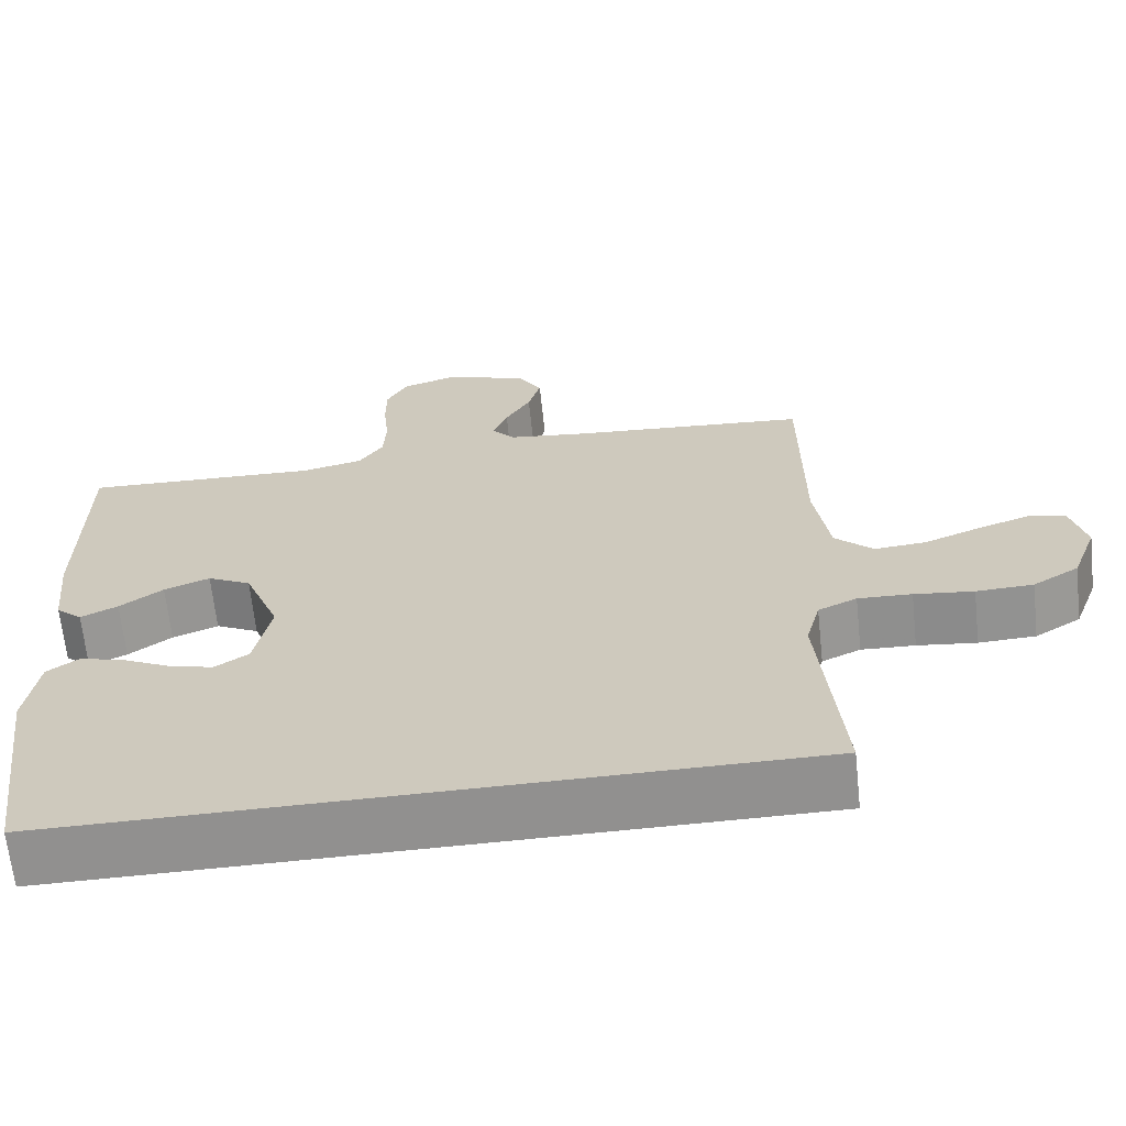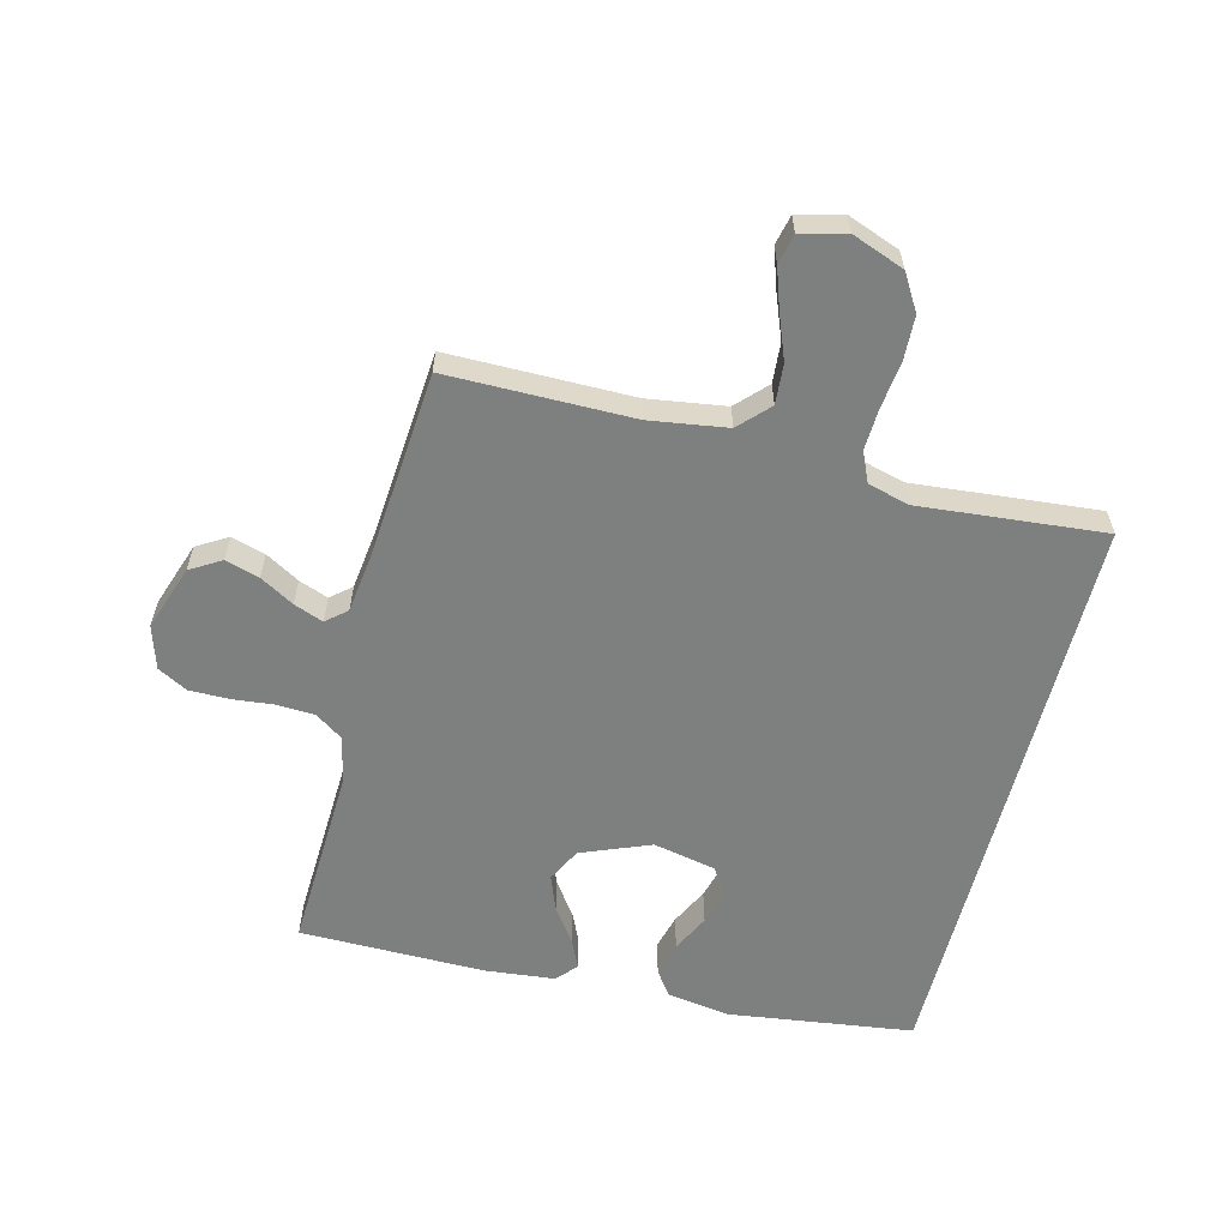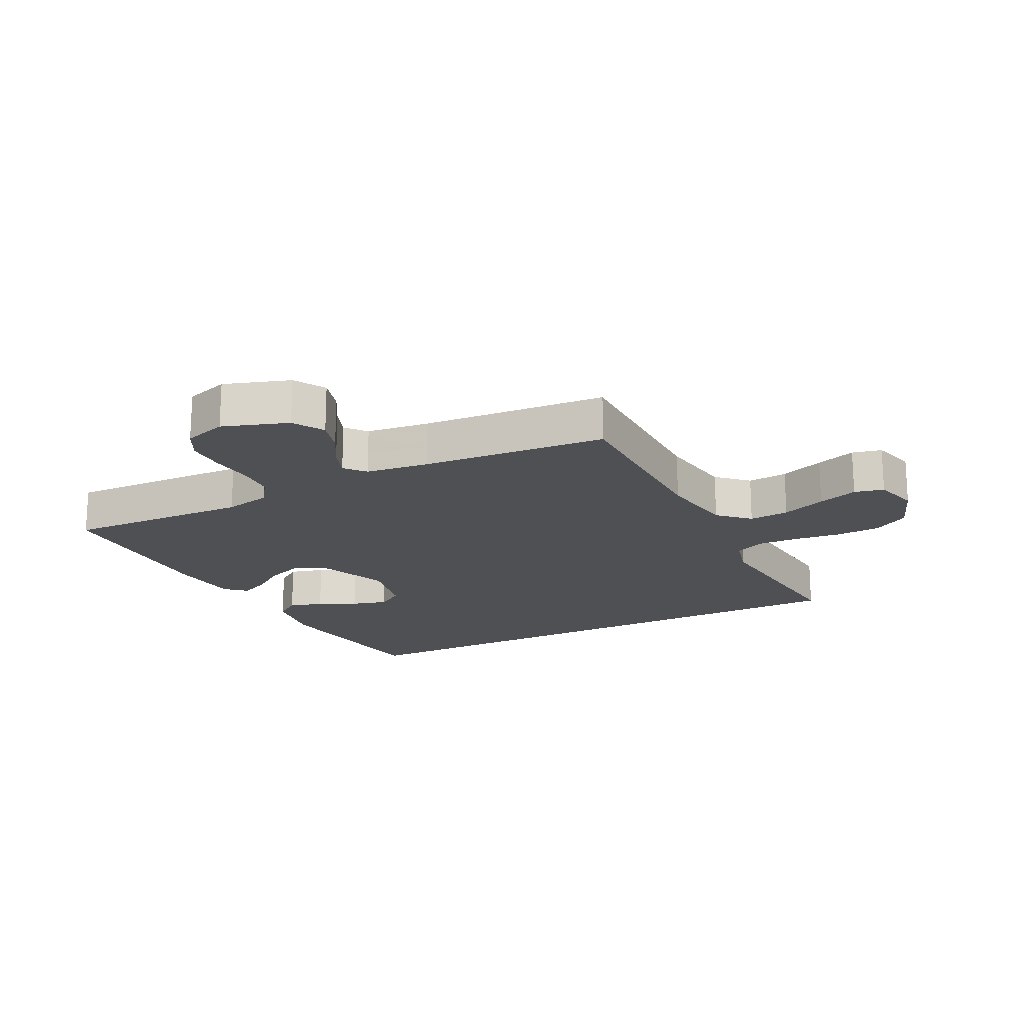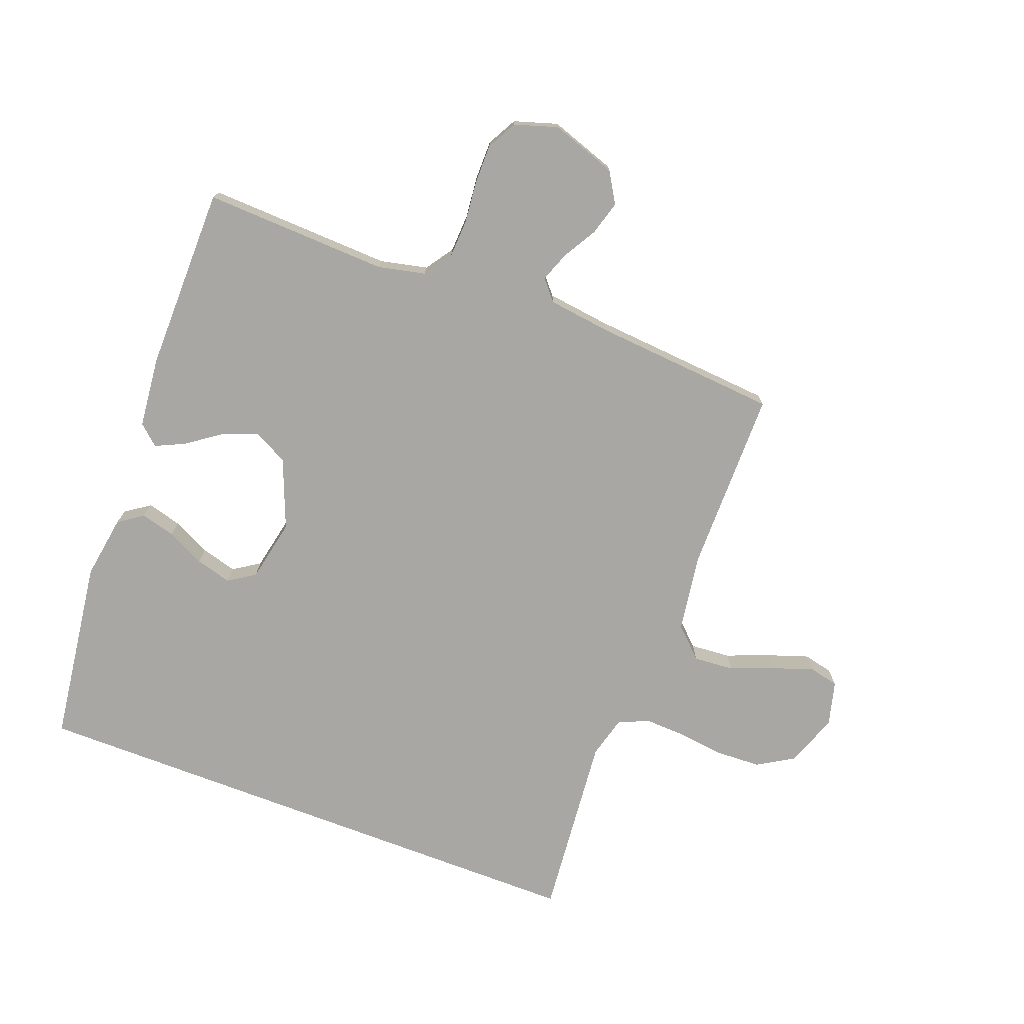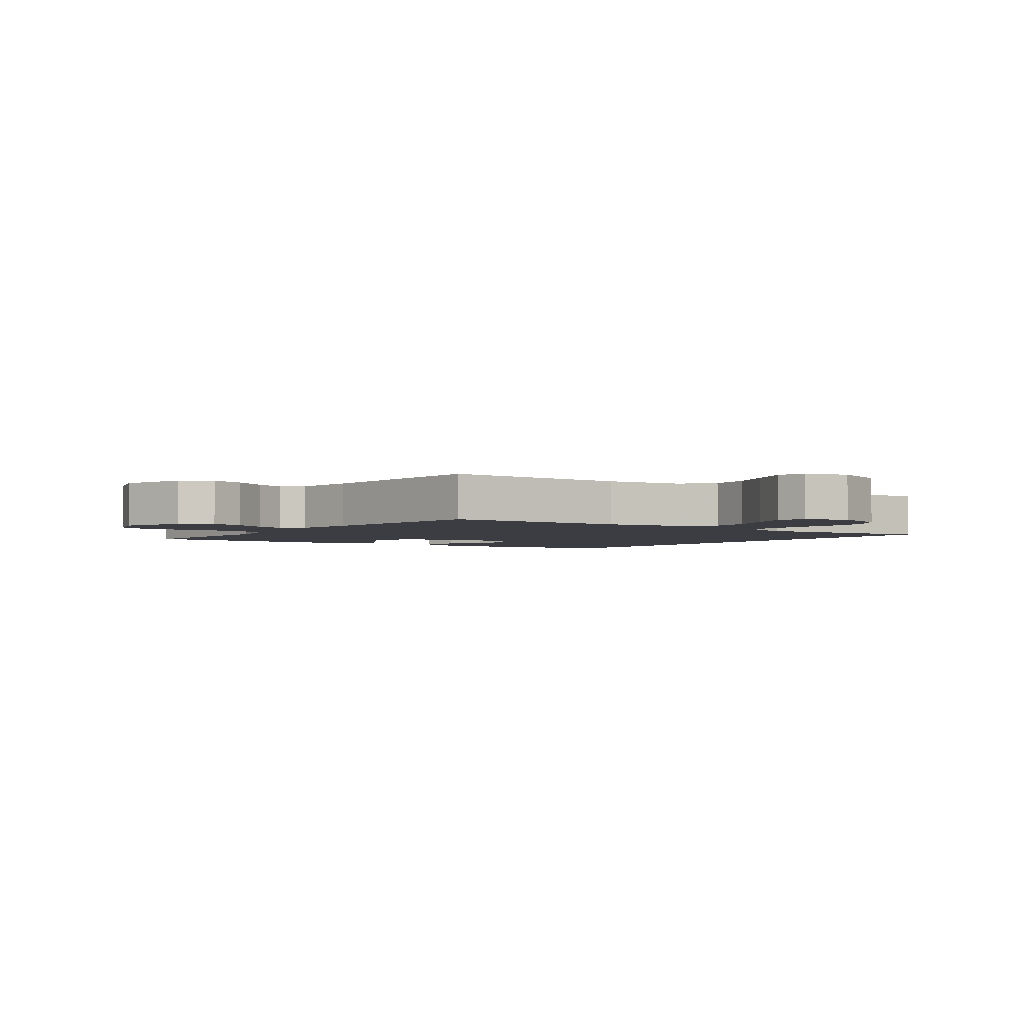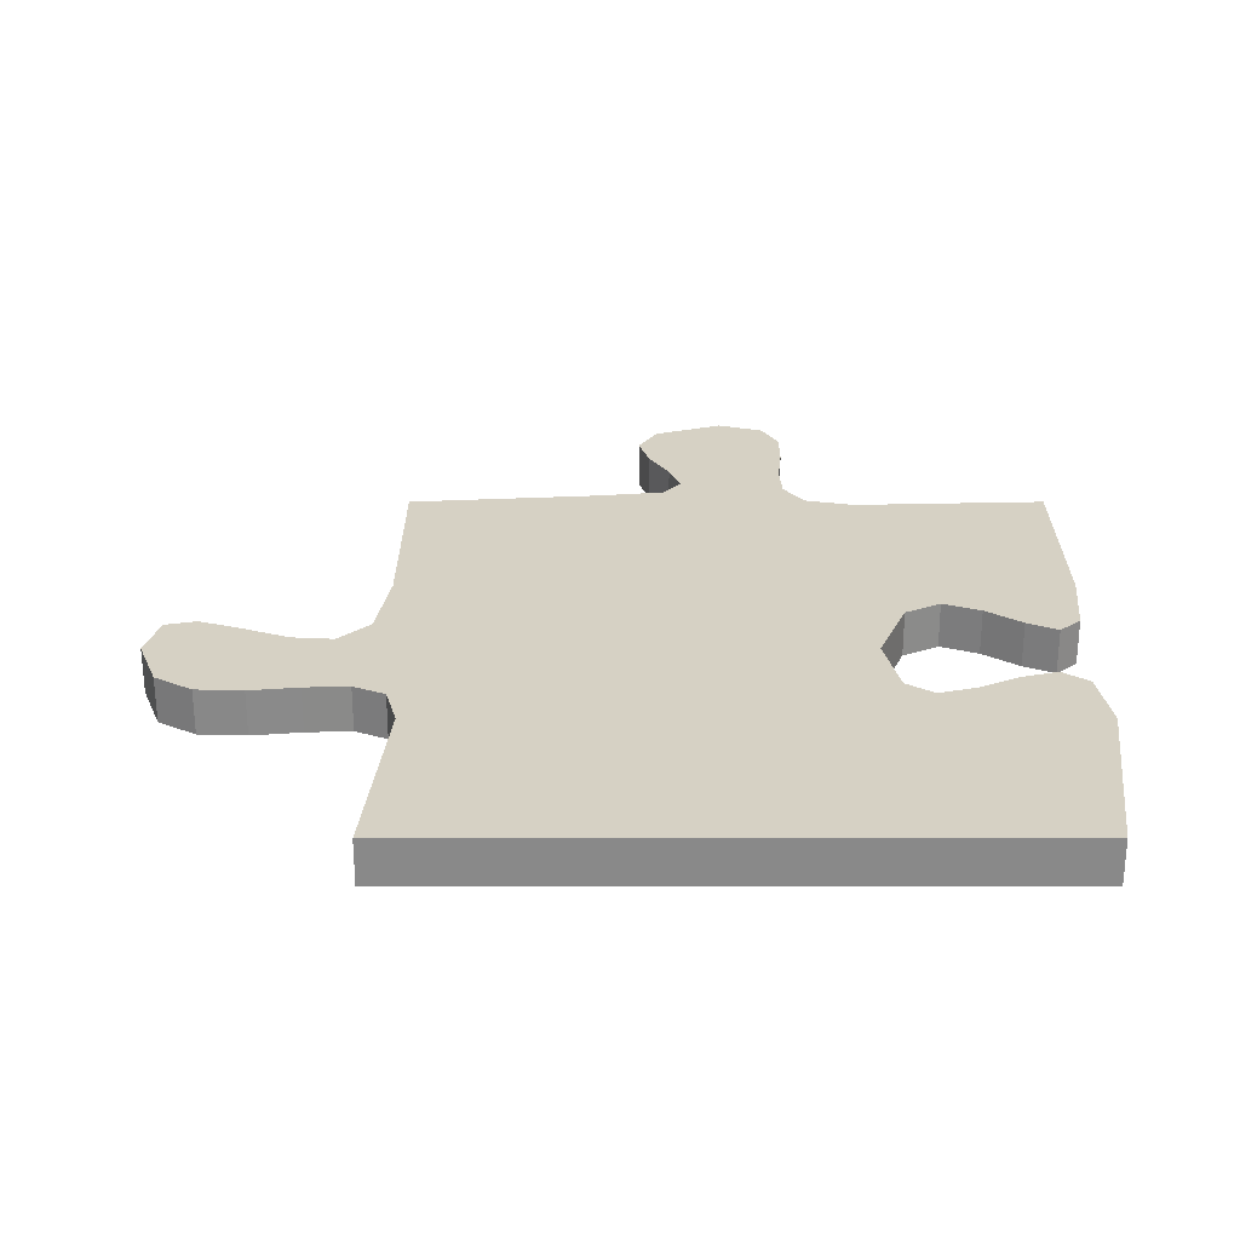
<metadata>
{"format":"obj","ext":"obj","renderer":"f3d","projection":"perspective","resolution":1024,"background":"white","views":[{"elev":-65.7,"azim":6.1,"up":"+Z"},{"elev":-59.6,"azim":75.7,"up":"+Y"},{"elev":-18.7,"azim":26.9,"up":"+Y"},{"elev":-74.8,"azim":-20.8,"up":"+Y"},{"elev":-2.9,"azim":54.1,"up":"+Y"},{"elev":26.9,"azim":180.0,"up":"+Y"}]}
</metadata>
<code>
v -0.451 0.07 -0.5
v -0.492 0.07 -0.2
v -0.476 0.07 -0.097
v -0.436 0.07 -0.069
v -0.38 0.07 -0.084
v -0.319 0.07 -0.114
v -0.261 0.07 -0.13
v -0.218 0.07 -0.102
v -0.197 0.07 0
v -0.242 0.07 0.112
v -0.297 0.07 0.14
v -0.355 0.07 0.118
v -0.41 0.07 0.079
v -0.457 0.07 0.057
v -0.49 0.07 0.086
v -0.502 0.07 0.2
v -0.5 0.07 0.5
v -0.2 0.07 0.488
v -0.123 0.07 0.505
v -0.092 0.07 0.55
v -0.089 0.07 0.612
v -0.096 0.07 0.68
v -0.096 0.07 0.744
v -0.07 0.07 0.792
v 0 0.07 0.814
v 0.106 0.07 0.778
v 0.136 0.07 0.728
v 0.12 0.07 0.673
v 0.088 0.07 0.618
v 0.07 0.07 0.57
v 0.098 0.07 0.537
v 0.2 0.07 0.524
v 0.5 0.07 0.5
v 0.501 0.07 0.2
v 0.52 0.07 0.075
v 0.568 0.07 0.029
v 0.633 0.07 0.034
v 0.705 0.07 0.062
v 0.77 0.07 0.084
v 0.818 0.07 0.073
v 0.837 0.07 0
v 0.805 0.07 -0.085
v 0.747 0.07 -0.12
v 0.675 0.07 -0.123
v 0.6 0.07 -0.114
v 0.532 0.07 -0.111
v 0.483 0.07 -0.133
v 0.465 0.07 -0.2
v 0.493 0.07 -0.5
v -0.451 0 -0.5
v -0.492 0 -0.2
v -0.476 0 -0.097
v -0.436 0 -0.069
v -0.38 0 -0.084
v -0.319 0 -0.114
v -0.261 0 -0.13
v -0.218 0 -0.102
v -0.197 0 0
v -0.242 0 0.112
v -0.297 0 0.14
v -0.355 0 0.118
v -0.41 0 0.079
v -0.457 0 0.057
v -0.49 0 0.086
v -0.502 0 0.2
v -0.5 0 0.5
v -0.2 0 0.488
v -0.123 0 0.505
v -0.092 0 0.55
v -0.089 0 0.612
v -0.096 0 0.68
v -0.096 0 0.744
v -0.07 0 0.792
v 0 0 0.814
v 0.106 0 0.778
v 0.136 0 0.728
v 0.12 0 0.673
v 0.088 0 0.618
v 0.07 0 0.57
v 0.098 0 0.537
v 0.2 0 0.524
v 0.5 0 0.5
v 0.501 0 0.2
v 0.52 0 0.075
v 0.568 0 0.029
v 0.633 0 0.034
v 0.705 0 0.062
v 0.77 0 0.084
v 0.818 0 0.073
v 0.837 0 0
v 0.805 0 -0.085
v 0.747 0 -0.12
v 0.675 0 -0.123
v 0.6 0 -0.114
v 0.532 0 -0.111
v 0.483 0 -0.133
v 0.465 0 -0.2
v 0.493 0 -0.5
f 48 49 1 2
f 47 48 2
f 46 47 2
f 42 43 44 45
f 42 45 46
f 37 38 39 40
f 37 40 41 42
f 32 33 34
f 31 32 34 35
f 26 27 28 29
f 26 29 30
f 25 26 30
f 24 25 30
f 21 22 23 24
f 20 21 24 30
f 19 20 30 31
f 15 16 17 18
f 12 13 14 15
f 11 12 15 18
f 10 11 18 19
f 3 4 5 6
f 3 6 7
f 2 3 7
f 46 2 7
f 36 37 42 46
f 35 36 46 7
f 9 10 19 31
f 8 9 31 35
f 7 8 35
f 51 50 98 97
f 51 97 96
f 51 96 95
f 94 93 92 91
f 95 94 91
f 89 88 87 86
f 91 90 89 86
f 83 82 81
f 84 83 81 80
f 78 77 76 75
f 79 78 75
f 79 75 74
f 79 74 73
f 73 72 71 70
f 79 73 70 69
f 80 79 69 68
f 67 66 65 64
f 64 63 62 61
f 67 64 61 60
f 68 67 60 59
f 55 54 53 52
f 56 55 52
f 56 52 51
f 56 51 95
f 95 91 86 85
f 56 95 85 84
f 80 68 59 58
f 84 80 58 57
f 84 57 56
f 1 50 51 2
f 2 51 52 3
f 3 52 53 4
f 4 53 54 5
f 5 54 55 6
f 6 55 56 7
f 7 56 57 8
f 8 57 58 9
f 9 58 59 10
f 10 59 60 11
f 11 60 61 12
f 12 61 62 13
f 13 62 63 14
f 14 63 64 15
f 15 64 65 16
f 16 65 66 17
f 17 66 67 18
f 18 67 68 19
f 19 68 69 20
f 20 69 70 21
f 21 70 71 22
f 22 71 72 23
f 23 72 73 24
f 24 73 74 25
f 25 74 75 26
f 26 75 76 27
f 27 76 77 28
f 28 77 78 29
f 29 78 79 30
f 30 79 80 31
f 31 80 81 32
f 32 81 82 33
f 33 82 83 34
f 34 83 84 35
f 35 84 85 36
f 36 85 86 37
f 37 86 87 38
f 38 87 88 39
f 39 88 89 40
f 40 89 90 41
f 41 90 91 42
f 42 91 92 43
f 43 92 93 44
f 44 93 94 45
f 45 94 95 46
f 46 95 96 47
f 47 96 97 48
f 48 97 98 49
f 49 98 50 1

</code>
